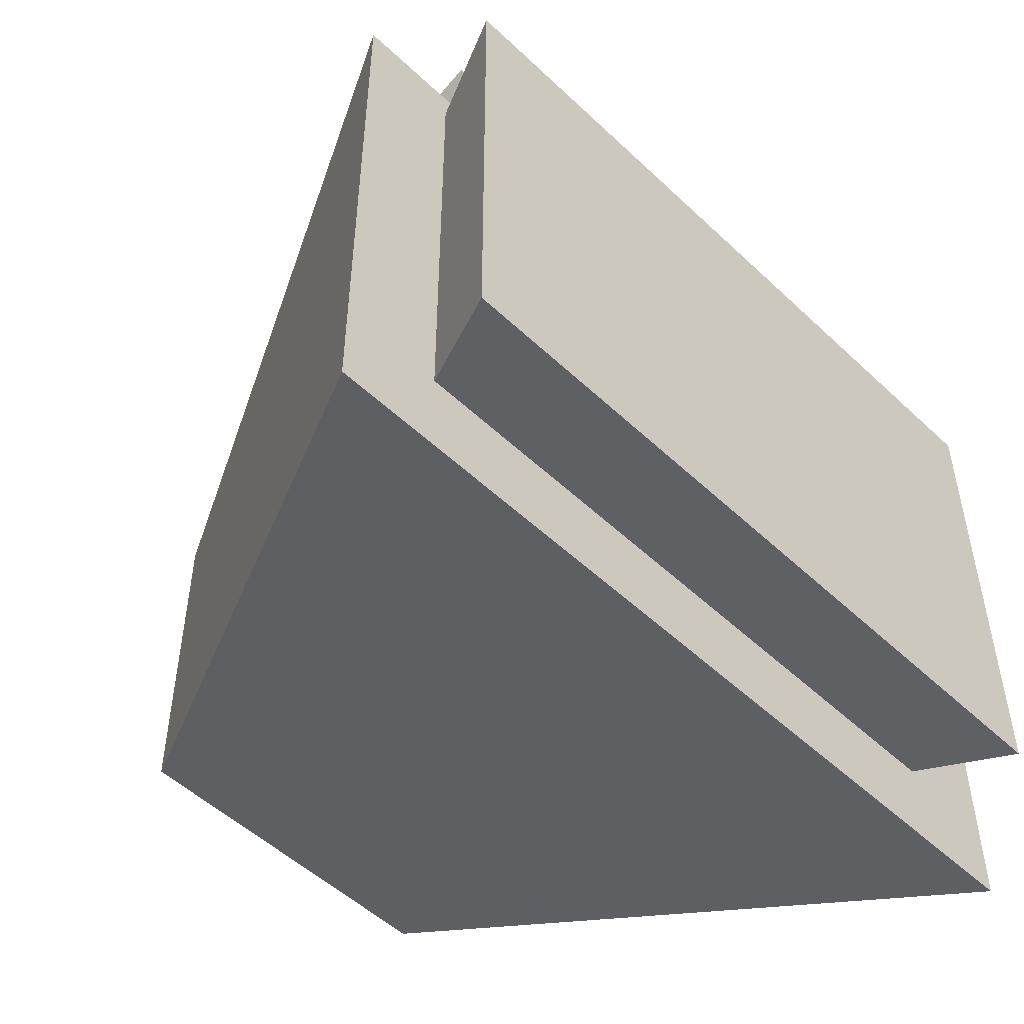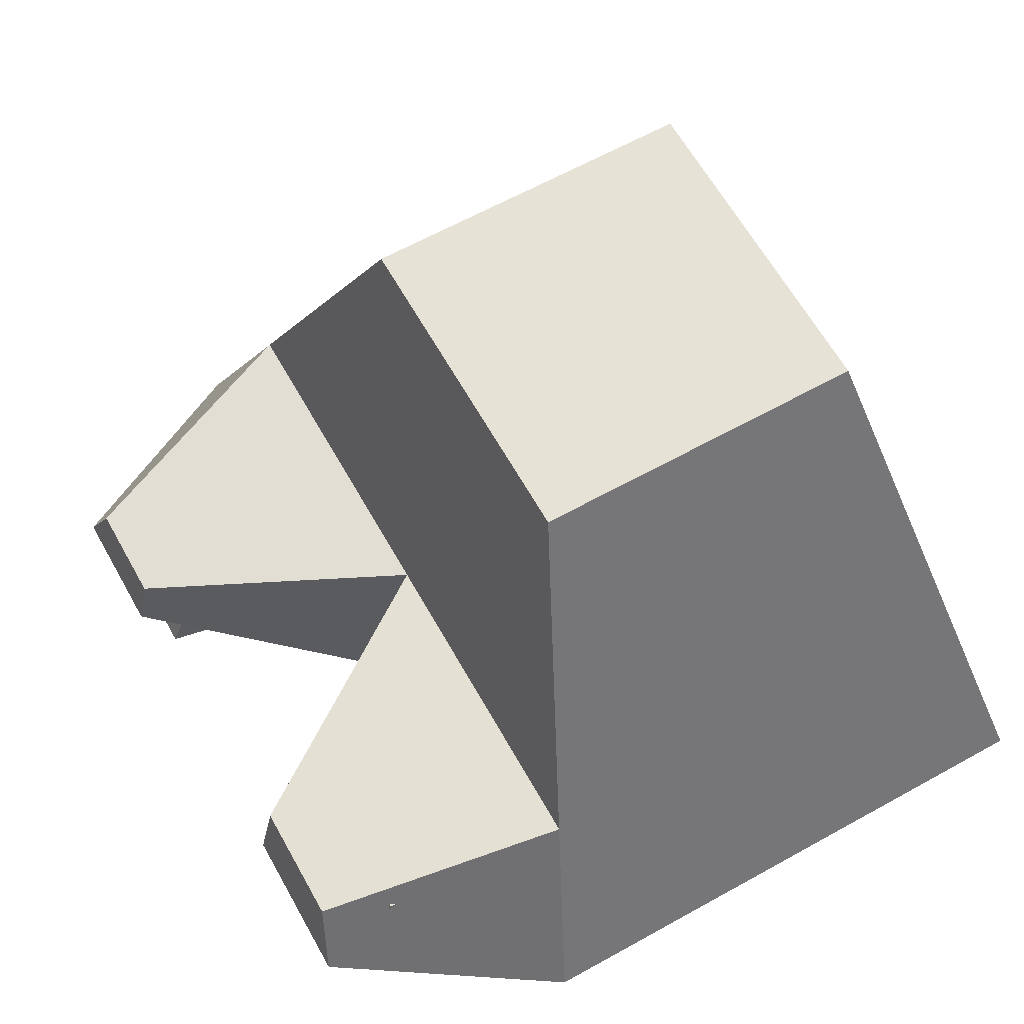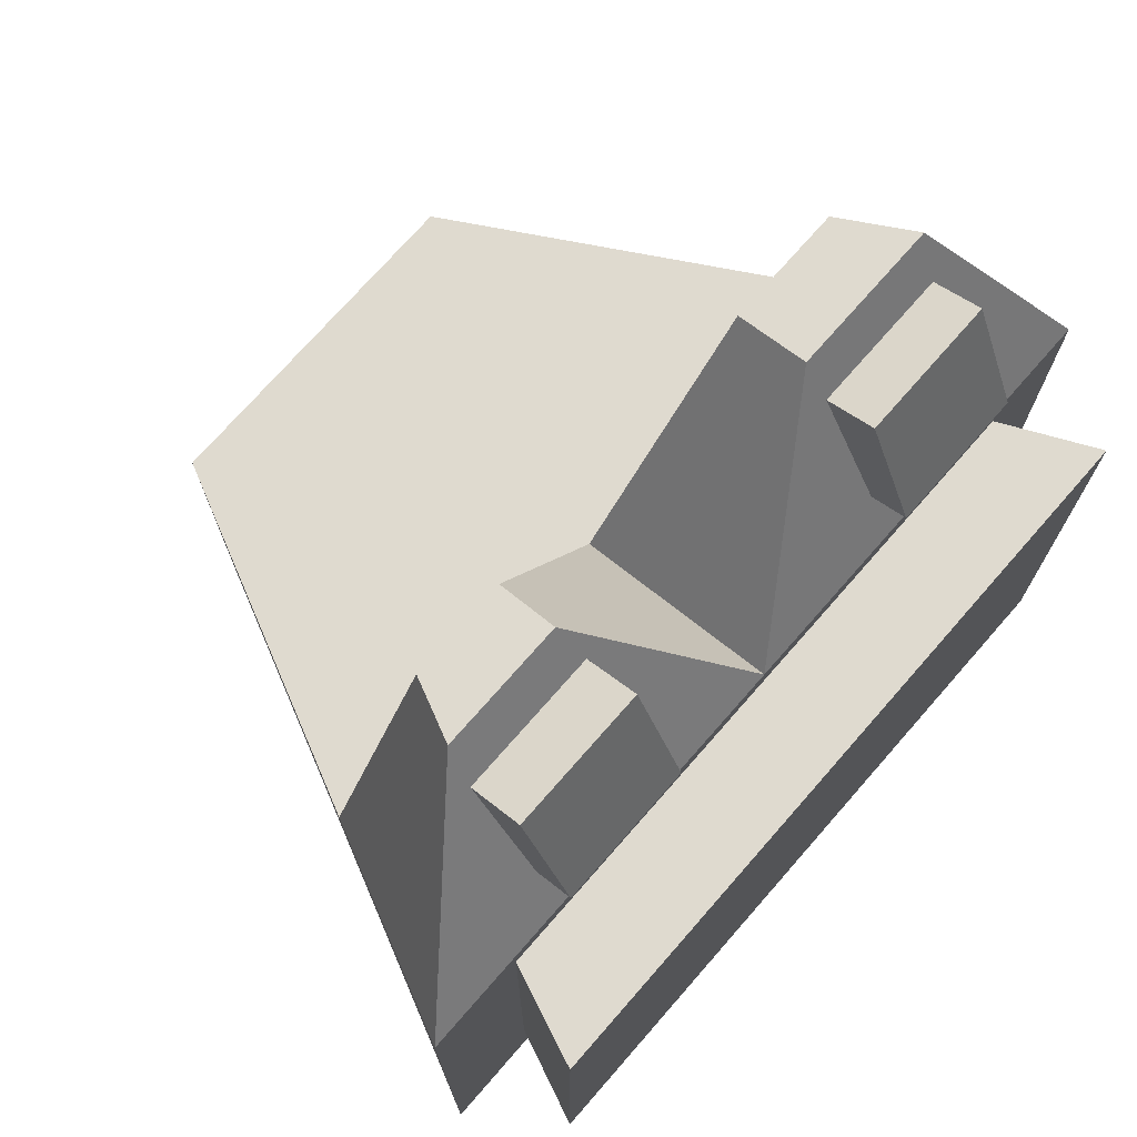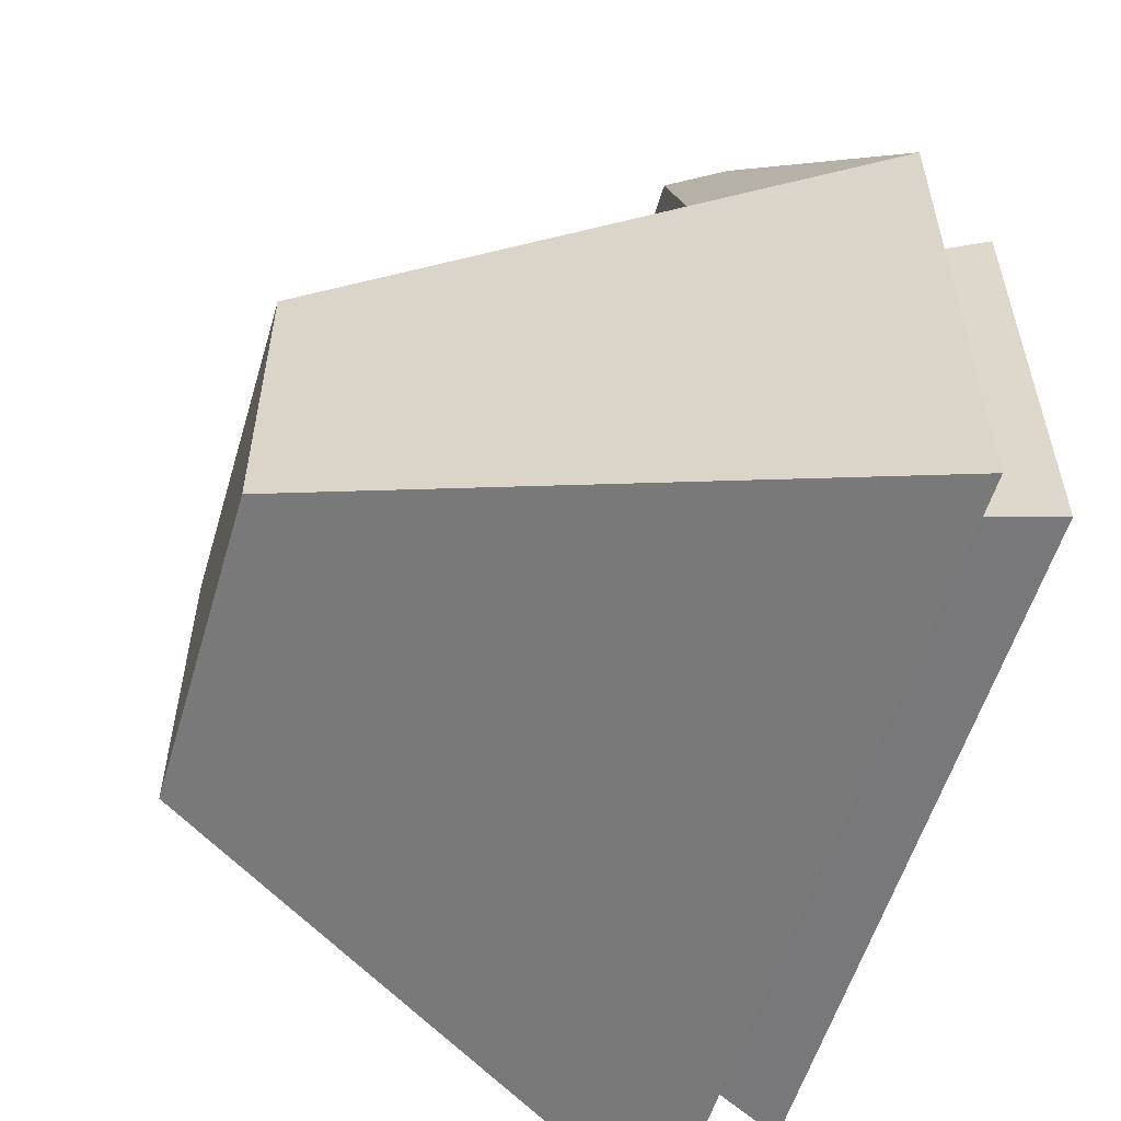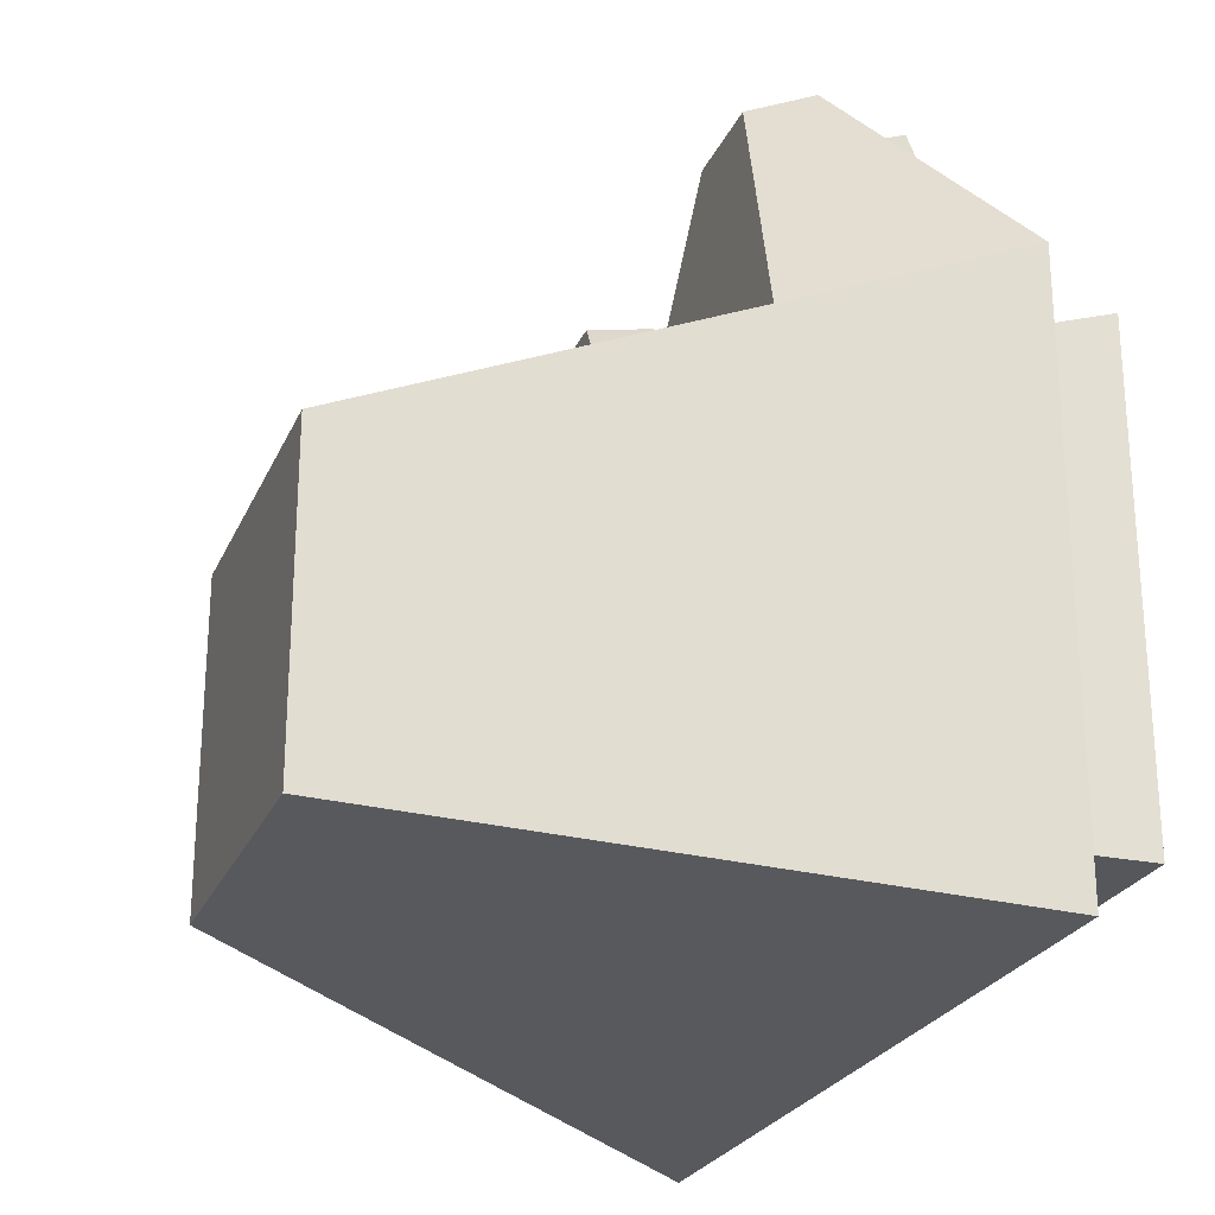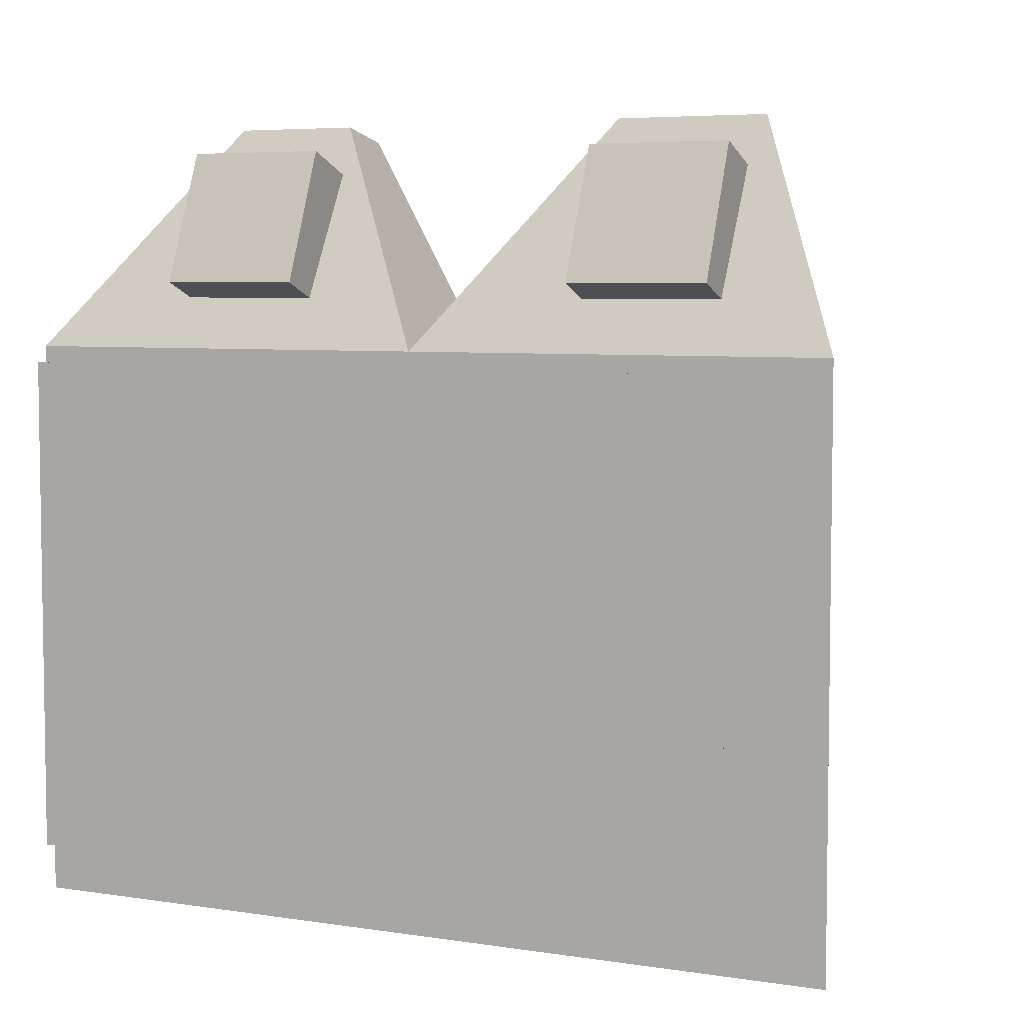
<metadata>
{"format":"obj","ext":"obj","renderer":"f3d","projection":"perspective","resolution":1024,"background":"white","views":[{"elev":-51.3,"azim":134.3,"up":"+Y"},{"elev":63.4,"azim":-119.3,"up":"+Z"},{"elev":73.2,"azim":131.2,"up":"+Y"},{"elev":-56.3,"azim":73.5,"up":"+Y"},{"elev":-24.8,"azim":70.4,"up":"+Y"},{"elev":5.5,"azim":-153.9,"up":"+Y"}]}
</metadata>
<code>
o 立方体.002
v -3.252 -1 17.84
v -3.252 1 17.84
v -4.07 -0.6802 19.84
v -4.07 0.6802 19.84
v -6.249 -1 17.84
v -6.249 1 17.84
v -5.431 -0.6802 19.84
v -5.431 0.6802 19.84
v -2.998 -1.299 18.24
v -2.998 1.053 18.24
v -4.07 -0.8072 20.49
v -4.07 0.5614 20.49
v -6.511 -1.299 18.24
v -6.511 1.053 18.24
v -5.439 -0.8072 20.49
v -5.439 0.5614 20.49
v -3.392 -1.118 19.07
v -3.392 0.8725 19.07
v -6.117 -1.118 19.07
v -6.117 0.8725 19.07
v -4.754 -0.8072 20.49
v -4.754 0.5614 20.49
v -4.754 -1.299 18.24
v -4.754 1.053 18.24
v -4.754 0.8725 19.07
v -4.754 -1.118 19.07
v -4.206 1.97 18.74
v -3.685 1.97 18.74
v -3.802 1.917 18.99
v -4.206 1.917 18.99
v -5.93 1.908 19.01
v -6.07 1.972 18.72
v -5.446 1.908 19.01
v -5.446 1.972 18.72
v -5.455 1.324 18.2
v -5.455 1.857 18.41
v -5.455 1.107 18.73
v -5.455 1.64 18.95
v -6.03 1.324 18.2
v -6.03 1.857 18.41
v -6.03 1.107 18.73
v -6.03 1.64 18.95
v -3.659 1.324 18.2
v -3.659 1.857 18.41
v -3.659 1.107 18.73
v -3.659 1.64 18.95
v -4.234 1.324 18.2
v -4.234 1.857 18.41
v -4.234 1.107 18.73
v -4.234 1.64 18.95
f 2 3 1
f 4 7 3
f 8 5 7
f 6 1 5
f 3 5 1
f 4 6 8
f 2 4 3
f 4 8 7
f 8 6 5
f 6 2 1
f 3 7 5
f 4 2 6
f 18 11 17
f 22 15 21
f 19 14 13
f 24 9 23
f 19 23 26
f 18 28 29
f 12 25 22
f 15 26 21
f 15 20 19
f 10 17 9
f 11 26 17
f 16 25 20
f 20 33 31
f 17 23 9
f 14 23 13
f 12 21 11
f 29 27 30
f 18 30 25
f 24 28 10
f 24 30 27
f 31 34 32
f 14 34 24
f 20 32 14
f 24 33 25
f 18 12 11
f 22 16 15
f 19 20 14
f 24 10 9
f 19 13 23
f 18 10 28
f 12 18 25
f 15 19 26
f 15 16 20
f 10 18 17
f 11 21 26
f 16 22 25
f 20 25 33
f 17 26 23
f 14 24 23
f 12 22 21
f 29 28 27
f 18 29 30
f 24 27 28
f 24 25 30
f 31 33 34
f 14 32 34
f 20 31 32
f 24 34 33
f 36 37 35
f 38 41 37
f 42 39 41
f 40 35 39
f 41 35 37
f 38 40 42
f 36 38 37
f 38 42 41
f 42 40 39
f 40 36 35
f 41 39 35
f 38 36 40
f 44 45 43
f 46 49 45
f 50 47 49
f 48 43 47
f 49 43 45
f 46 48 50
f 44 46 45
f 46 50 49
f 50 48 47
f 48 44 43
f 49 47 43
f 46 44 48

</code>
